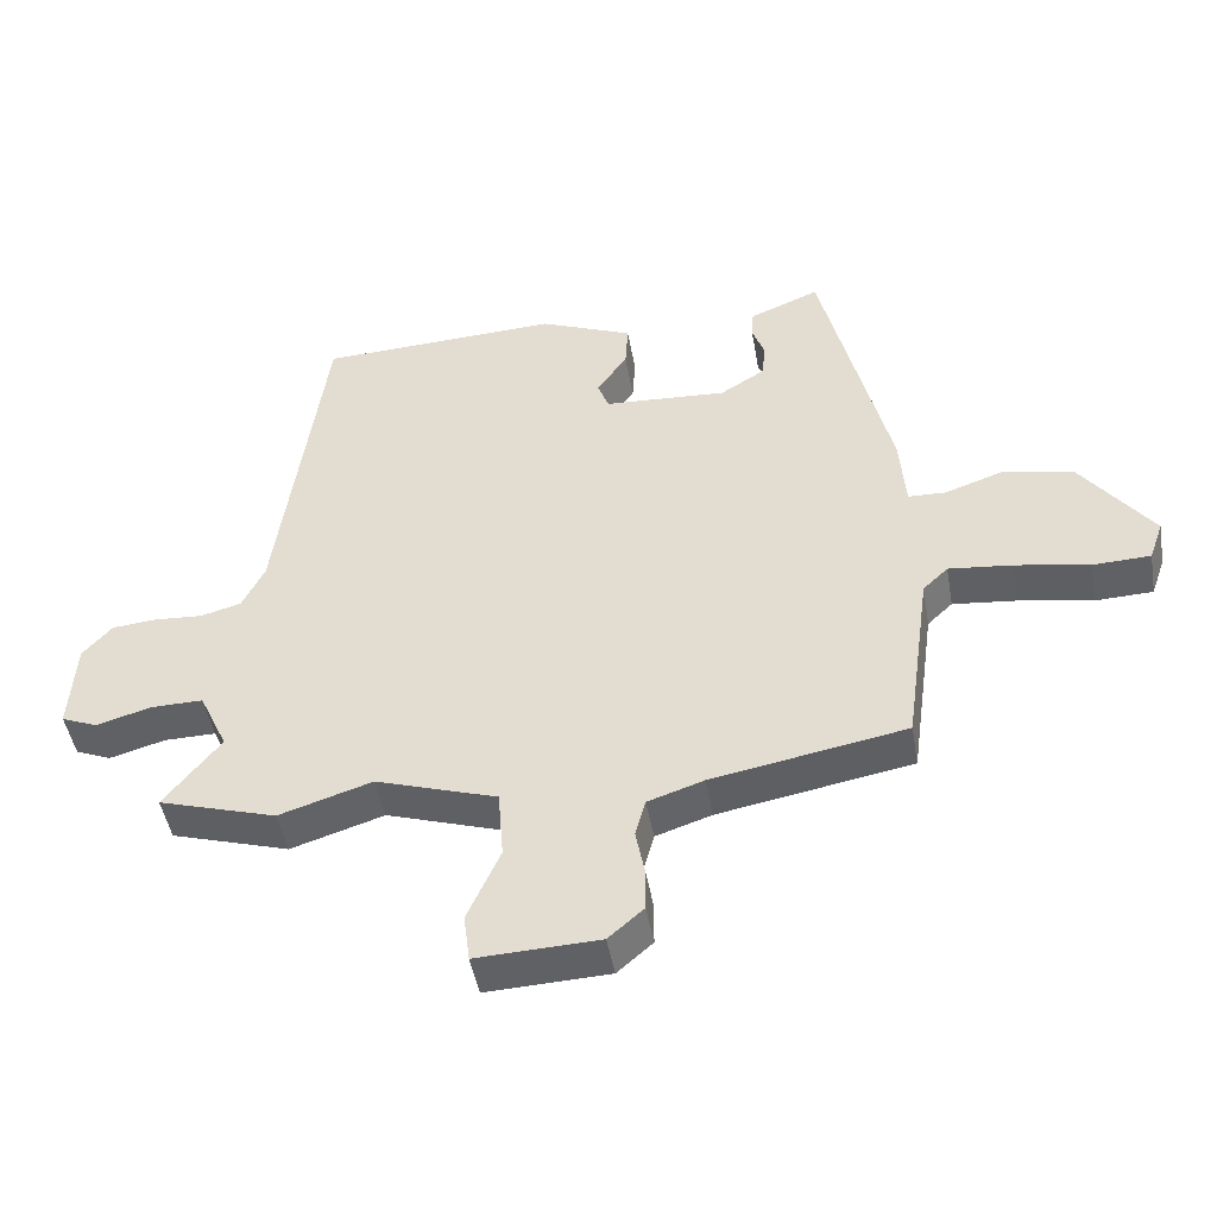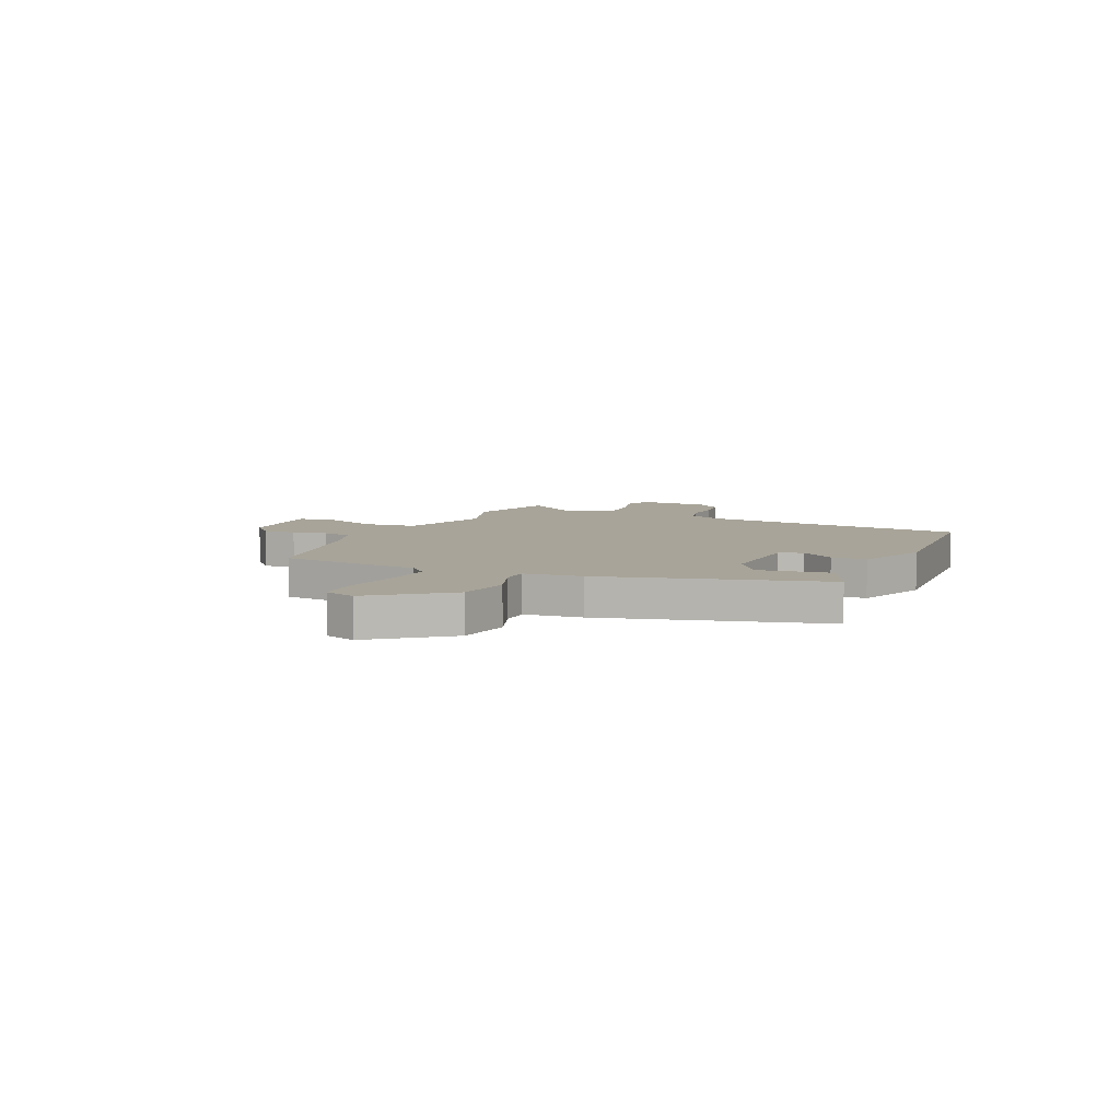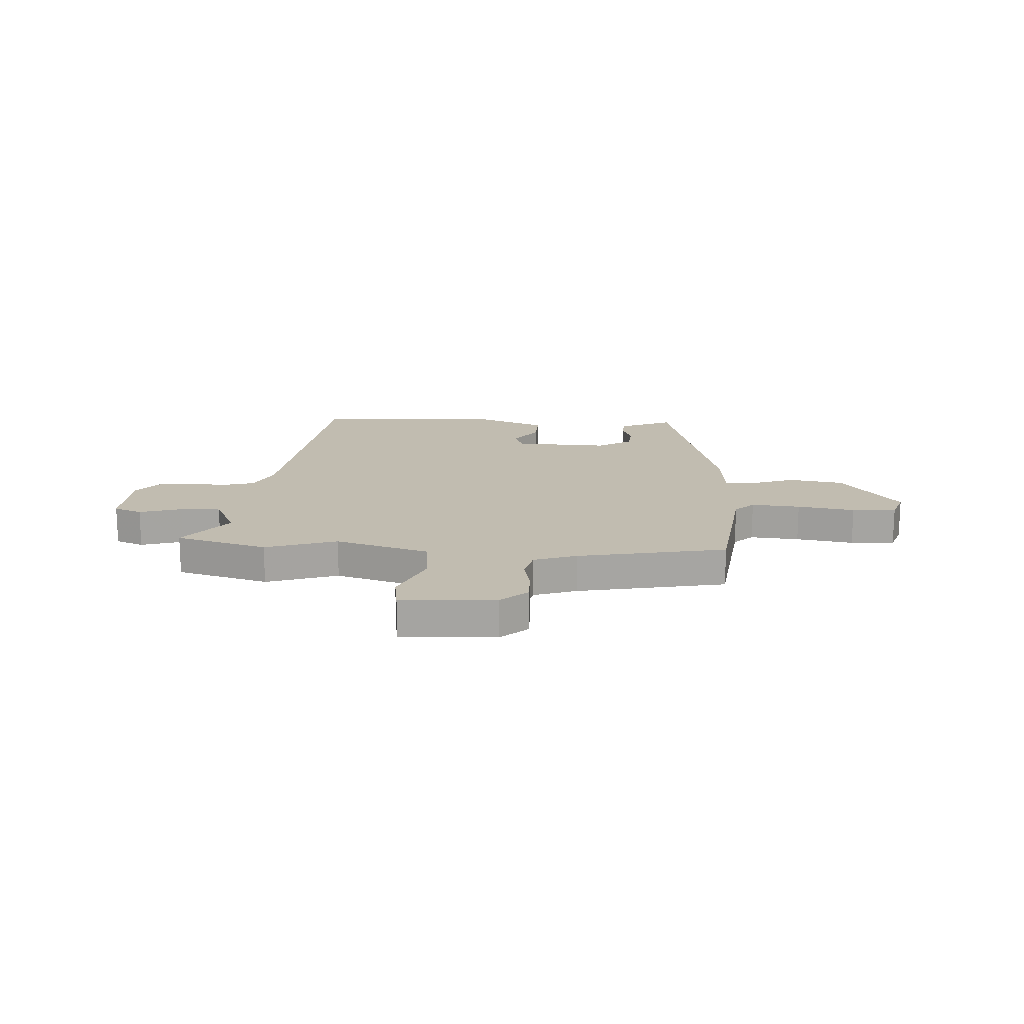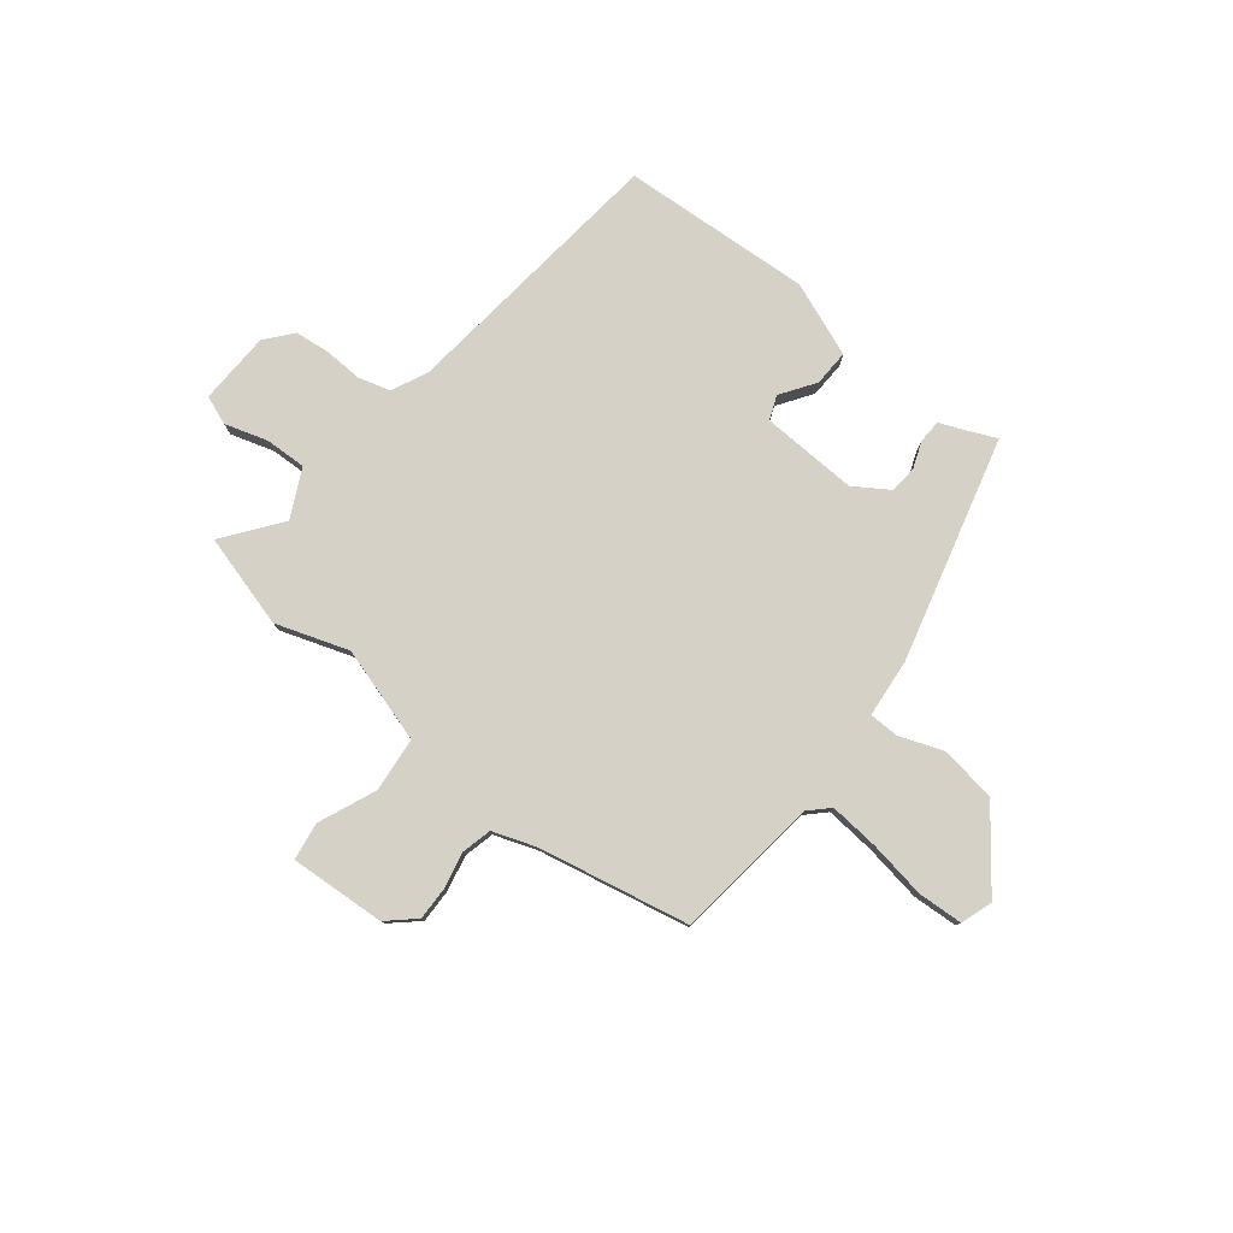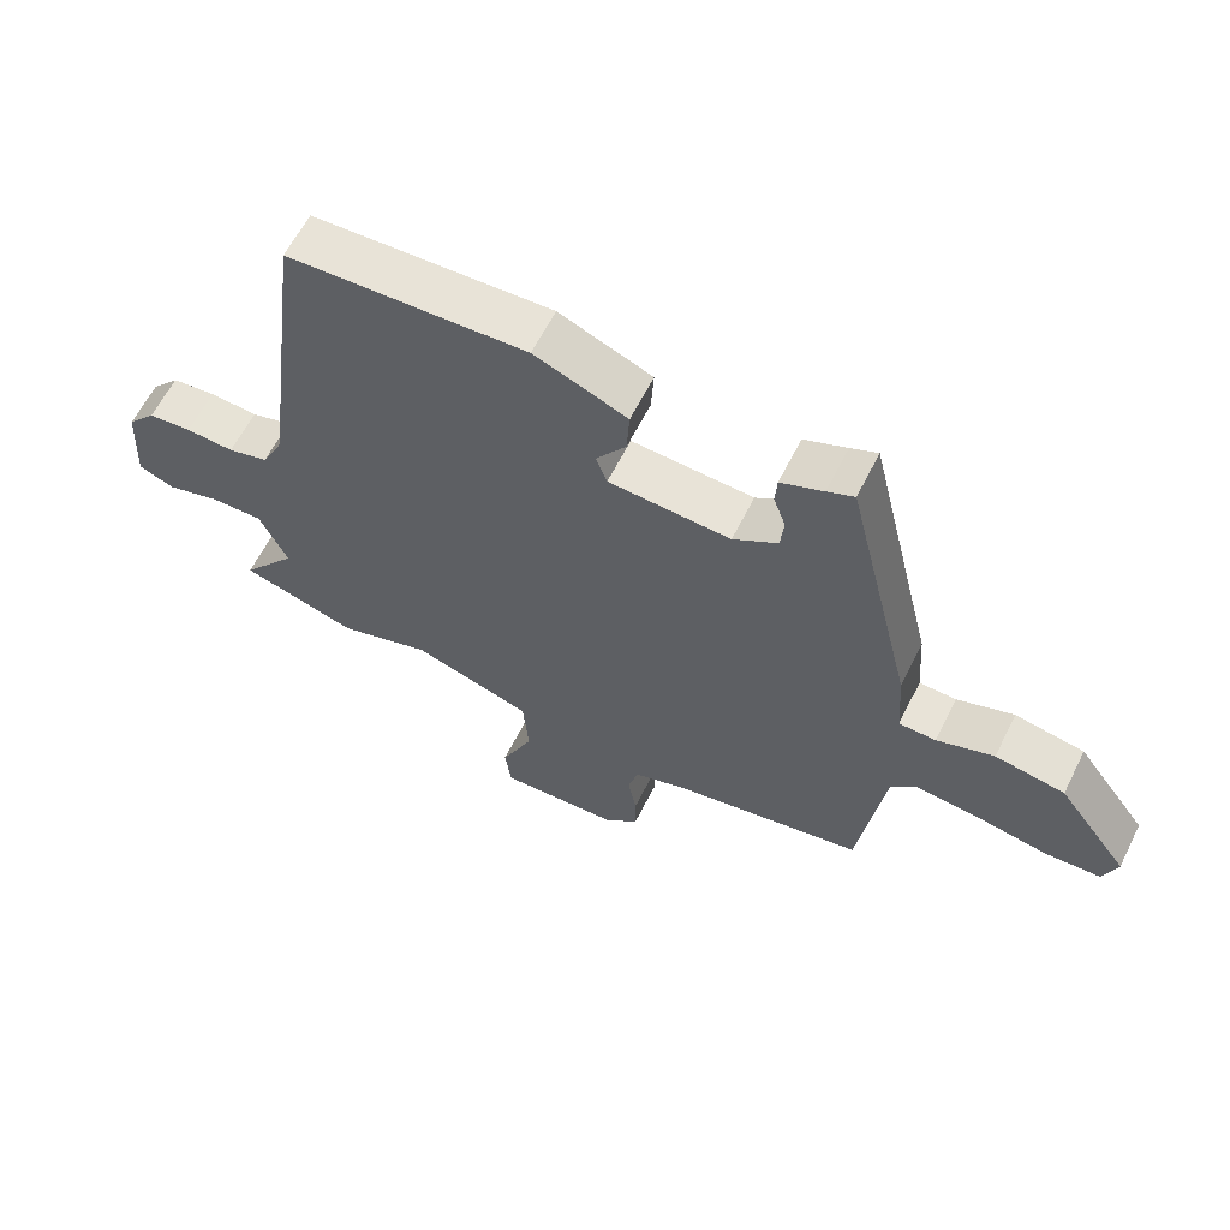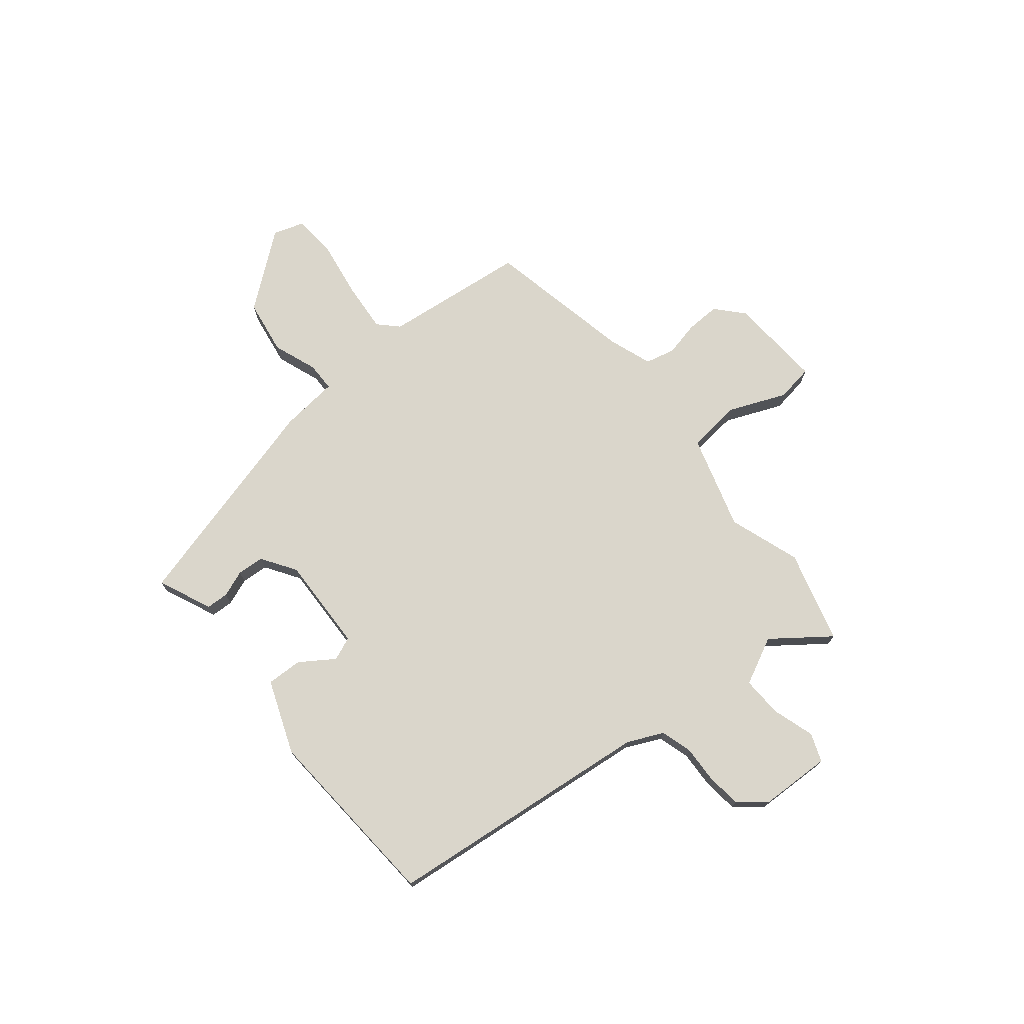
<metadata>
{"format":"obj","ext":"obj","renderer":"f3d","projection":"perspective","resolution":1024,"background":"white","views":[{"elev":-47.0,"azim":-170.1,"up":"+Z"},{"elev":7.1,"azim":-67.2,"up":"+Y"},{"elev":16.6,"azim":-177.7,"up":"+Y"},{"elev":79.3,"azim":-142.8,"up":"+Y"},{"elev":61.9,"azim":-153.5,"up":"+Z"},{"elev":73.8,"azim":49.4,"up":"+Y"}]}
</metadata>
<code>
v -0.446 0.07 -0.498
v -0.484 0.07 -0.227
v -0.521 0.07 -0.192
v -0.614 0.07 -0.202
v -0.723 0.07 -0.222
v -0.807 0.07 -0.219
v -0.828 0.07 -0.16
v -0.722 0.07 -0.017
v -0.618 0.07 0.002
v -0.533 0.07 -0.027
v -0.478 0.07 -0.025
v -0.47 0.07 0.085
v -0.369 0.07 0.506
v -0.329 0.07 0.489
v -0.266 0.07 0.464
v -0.263 0.07 0.421
v -0.281 0.07 0.37
v -0.276 0.07 0.319
v -0.21 0.07 0.278
v -0.029 0.07 0.289
v -0.012 0.07 0.334
v -0.057 0.07 0.397
v -0.061 0.07 0.465
v 0.077 0.07 0.522
v 0.433 0.07 0.507
v 0.501 0.07 -0.003
v 0.534 0.07 -0.07
v 0.594 0.07 -0.086
v 0.666 0.07 -0.081
v 0.731 0.07 -0.087
v 0.774 0.07 -0.136
v 0.782 0.07 -0.272
v 0.729 0.07 -0.294
v 0.648 0.07 -0.271
v 0.571 0.07 -0.27
v 0.529 0.07 -0.361
v 0.612 0.07 -0.466
v 0.438 0.07 -0.519
v 0.301 0.07 -0.476
v 0.123 0.07 -0.534
v 0.115 0.07 -0.637
v 0.163 0.07 -0.744
v 0.154 0.07 -0.815
v -0.026 0.07 -0.808
v -0.078 0.07 -0.763
v -0.078 0.07 -0.699
v -0.065 0.07 -0.632
v -0.08 0.07 -0.576
v -0.162 0.07 -0.549
v -0.446 0 -0.498
v -0.484 0 -0.227
v -0.521 0 -0.192
v -0.614 0 -0.202
v -0.723 0 -0.222
v -0.807 0 -0.219
v -0.828 0 -0.16
v -0.722 0 -0.017
v -0.618 0 0.002
v -0.533 0 -0.027
v -0.478 0 -0.025
v -0.47 0 0.085
v -0.369 0 0.506
v -0.329 0 0.489
v -0.266 0 0.464
v -0.263 0 0.421
v -0.281 0 0.37
v -0.276 0 0.319
v -0.21 0 0.278
v -0.029 0 0.289
v -0.012 0 0.334
v -0.057 0 0.397
v -0.061 0 0.465
v 0.077 0 0.522
v 0.433 0 0.507
v 0.501 0 -0.003
v 0.534 0 -0.07
v 0.594 0 -0.086
v 0.666 0 -0.081
v 0.731 0 -0.087
v 0.774 0 -0.136
v 0.782 0 -0.272
v 0.729 0 -0.294
v 0.648 0 -0.271
v 0.571 0 -0.27
v 0.529 0 -0.361
v 0.612 0 -0.466
v 0.438 0 -0.519
v 0.301 0 -0.476
v 0.123 0 -0.534
v 0.115 0 -0.637
v 0.163 0 -0.744
v 0.154 0 -0.815
v -0.026 0 -0.808
v -0.078 0 -0.763
v -0.078 0 -0.699
v -0.065 0 -0.632
v -0.08 0 -0.576
v -0.162 0 -0.549
f 45 46 47
f 44 45 47
f 43 44 47
f 42 43 47
f 41 42 47
f 40 41 47 48
f 39 40 48 49
f 36 37 38 39
f 49 1 2
f 39 49 2
f 36 39 2
f 35 36 2
f 32 33 34
f 31 32 34
f 30 31 34
f 29 30 34
f 28 29 34
f 35 2 3
f 34 35 3
f 28 34 3
f 27 28 3
f 24 25 26
f 23 24 26
f 22 23 26
f 21 22 26
f 20 21 26 27
f 14 15 16 17
f 14 17 18
f 13 14 18
f 12 13 18
f 11 12 18
f 8 9 10
f 7 8 10
f 6 7 10
f 5 6 10
f 4 5 10
f 4 10 11
f 3 4 11
f 27 3 11
f 20 27 11
f 19 20 11
f 11 18 19
f 96 95 94
f 96 94 93
f 96 93 92
f 96 92 91
f 96 91 90
f 97 96 90 89
f 98 97 89 88
f 88 87 86 85
f 51 50 98
f 51 98 88
f 51 88 85
f 51 85 84
f 83 82 81
f 83 81 80
f 83 80 79
f 83 79 78
f 83 78 77
f 52 51 84
f 52 84 83
f 52 83 77
f 52 77 76
f 75 74 73
f 75 73 72
f 75 72 71
f 75 71 70
f 76 75 70 69
f 66 65 64 63
f 67 66 63
f 67 63 62
f 67 62 61
f 67 61 60
f 59 58 57
f 59 57 56
f 59 56 55
f 59 55 54
f 59 54 53
f 60 59 53
f 60 53 52
f 60 52 76
f 60 76 69
f 60 69 68
f 68 67 60
f 1 50 51 2
f 2 51 52 3
f 3 52 53 4
f 4 53 54 5
f 5 54 55 6
f 6 55 56 7
f 7 56 57 8
f 8 57 58 9
f 9 58 59 10
f 10 59 60 11
f 11 60 61 12
f 12 61 62 13
f 13 62 63 14
f 14 63 64 15
f 15 64 65 16
f 16 65 66 17
f 17 66 67 18
f 18 67 68 19
f 19 68 69 20
f 20 69 70 21
f 21 70 71 22
f 22 71 72 23
f 23 72 73 24
f 24 73 74 25
f 25 74 75 26
f 26 75 76 27
f 27 76 77 28
f 28 77 78 29
f 29 78 79 30
f 30 79 80 31
f 31 80 81 32
f 32 81 82 33
f 33 82 83 34
f 34 83 84 35
f 35 84 85 36
f 36 85 86 37
f 37 86 87 38
f 38 87 88 39
f 39 88 89 40
f 40 89 90 41
f 41 90 91 42
f 42 91 92 43
f 43 92 93 44
f 44 93 94 45
f 45 94 95 46
f 46 95 96 47
f 47 96 97 48
f 48 97 98 49
f 49 98 50 1

</code>
